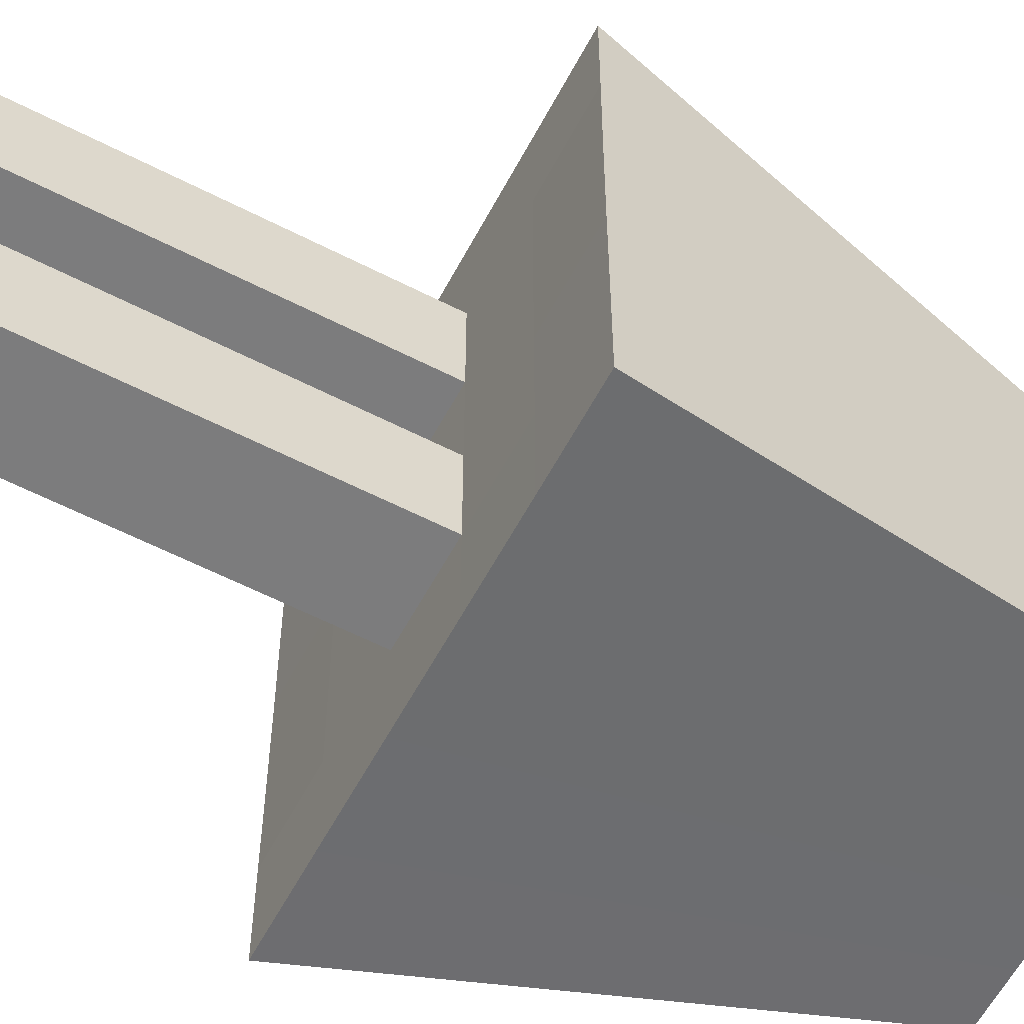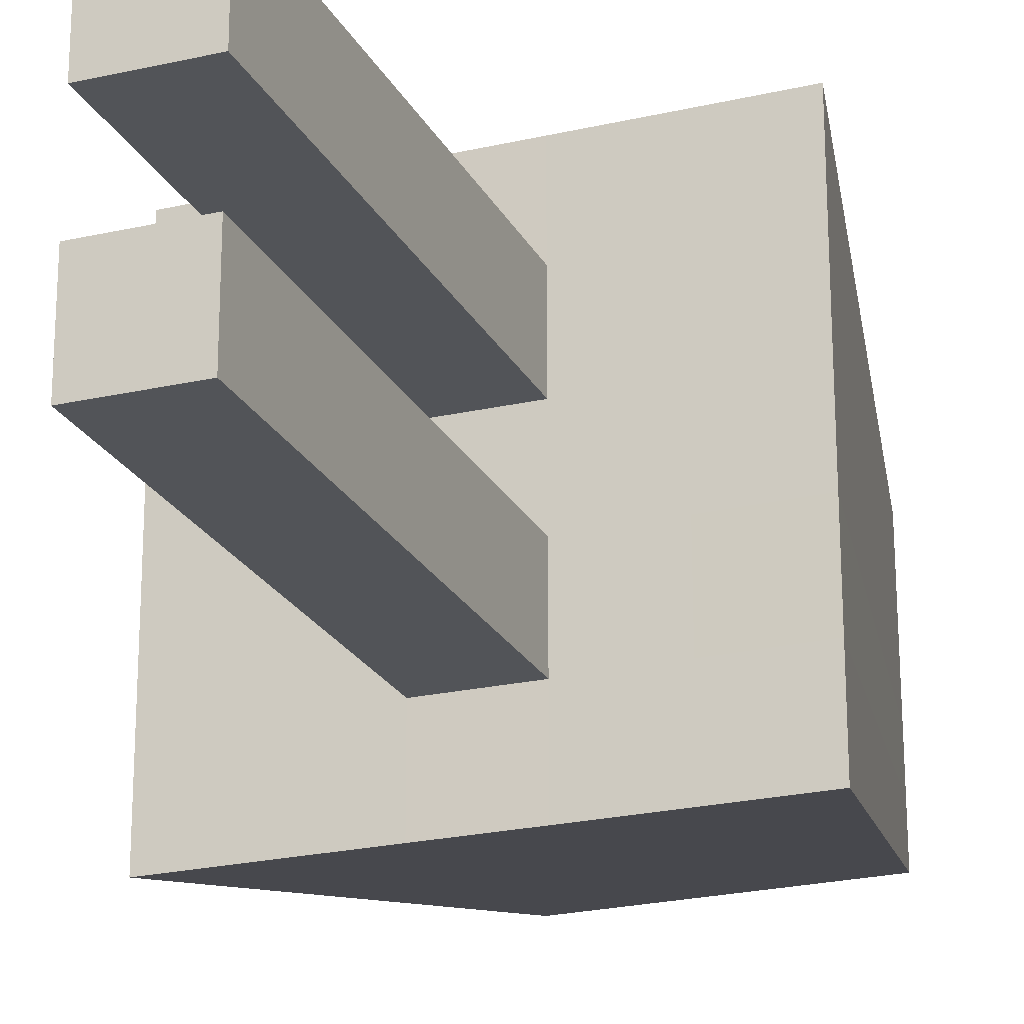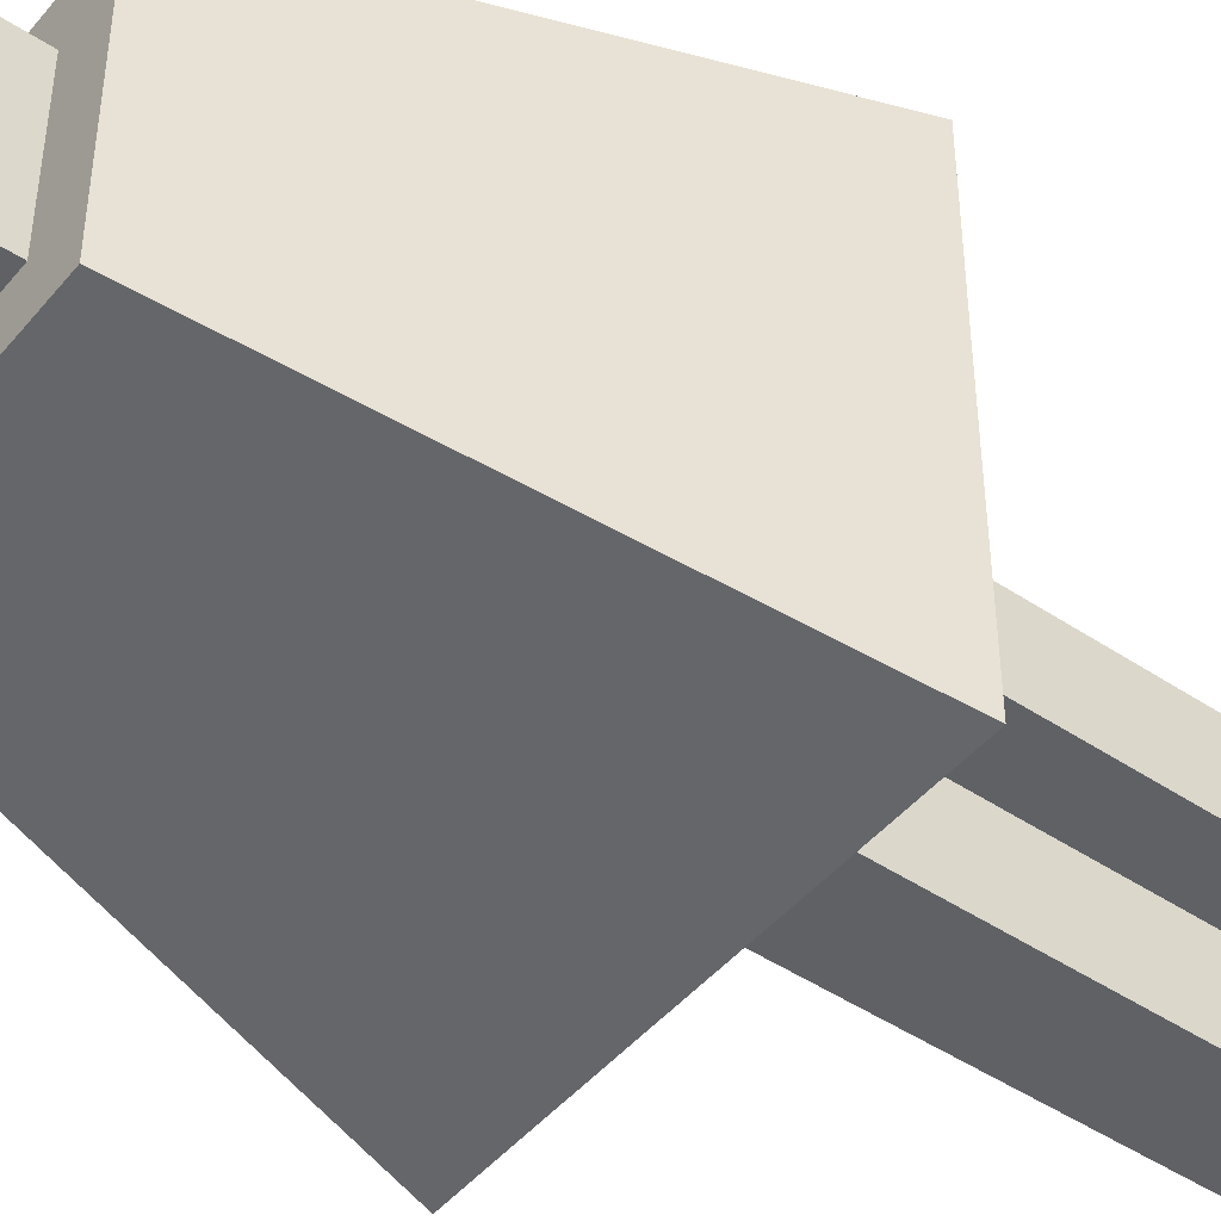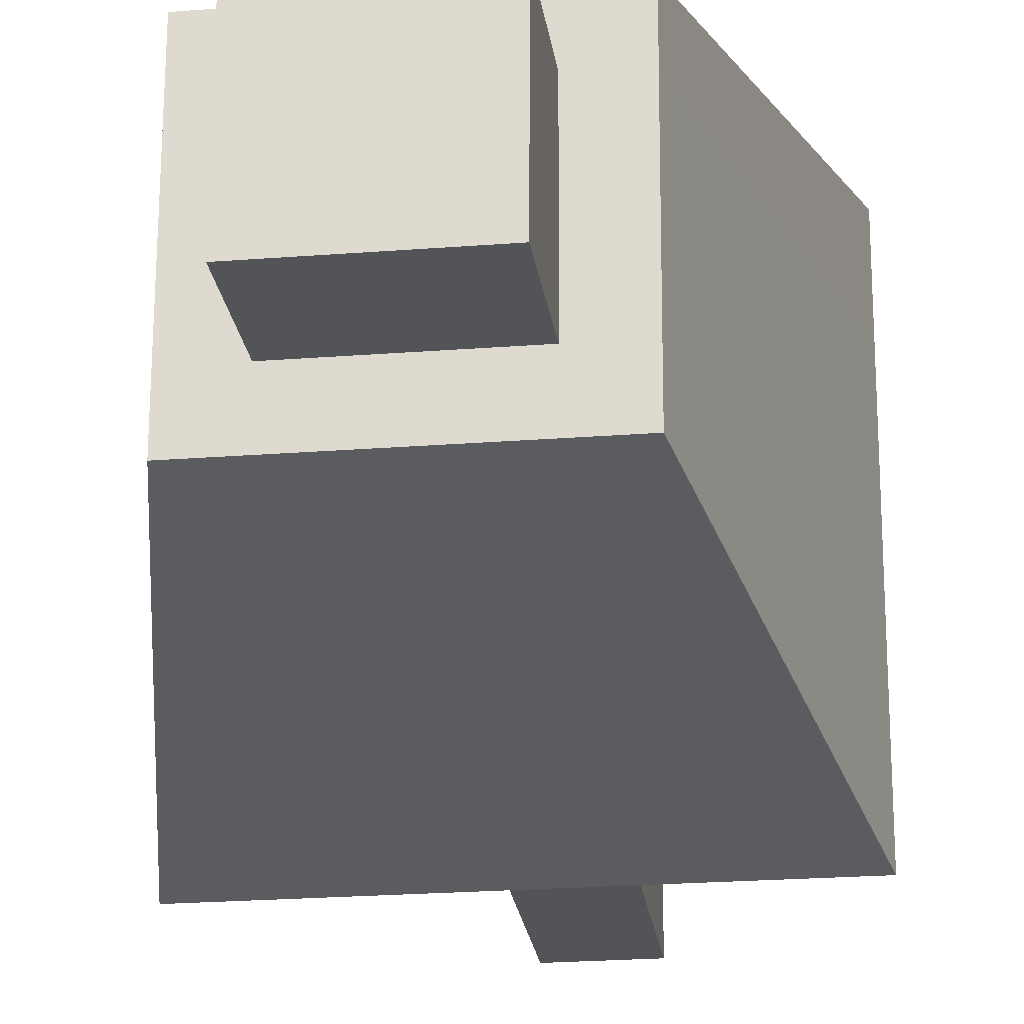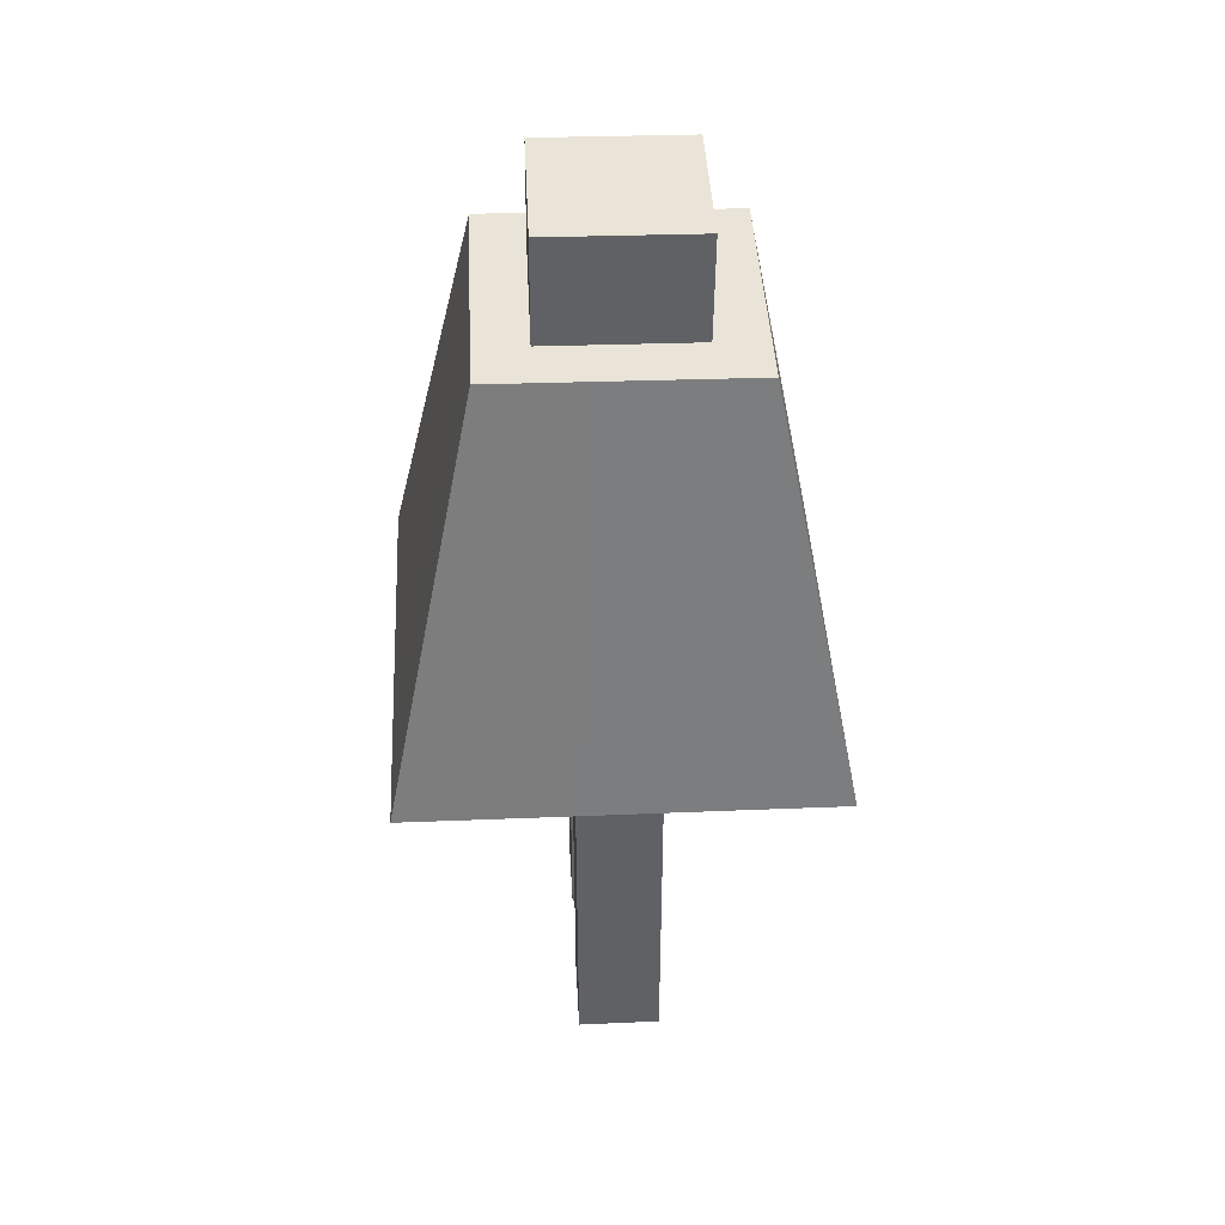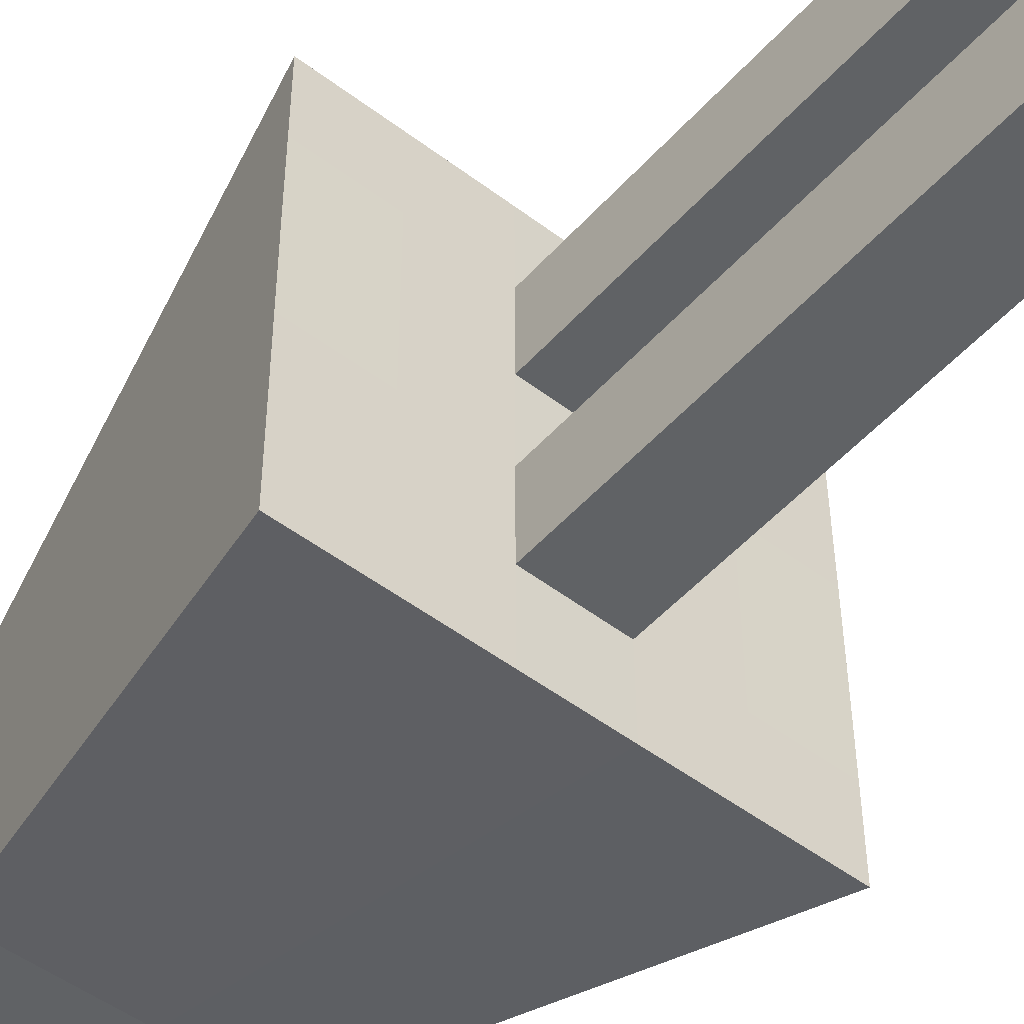
<metadata>
{"format":"obj","ext":"obj","renderer":"f3d","projection":"perspective","resolution":1024,"background":"white","views":[{"elev":-58.8,"azim":62.0,"up":"+Z"},{"elev":-22.8,"azim":21.3,"up":"+Z"},{"elev":-46.2,"azim":-127.5,"up":"+Z"},{"elev":-23.6,"azim":-172.6,"up":"+Z"},{"elev":43.0,"azim":-3.1,"up":"+Y"},{"elev":-50.5,"azim":-40.0,"up":"+Z"}]}
</metadata>
<code>
o Cube
v 1.002 2.005 -0.9977
v 0.9976 2.008 1.002
v -1.002 2.017 0.9979
v -0.9981 2.014 -1.002
v 0.6093 4.004 -0.5926
v 0.6046 4.007 0.5863
v -0.5743 4.018 0.5814
v -0.5694 4.015 -0.5975
v 1.001 2.005 -0.5975
v 1 2.005 -0.197
v 0.9991 2.005 0.203
v 0.9983 2.007 0.6025
v -1.002 2.017 0.5977
v -1.001 2.018 0.1973
v -0.9997 2.017 -0.2027
v -0.9988 2.015 -0.6023
v 0.6087 4.005 -0.3568
v 0.6077 4.005 -0.1211
v 0.6067 4.006 0.1147
v 0.6057 4.007 0.3505
v -0.5731 4.017 0.3455
v -0.5721 4.017 0.1098
v -0.5711 4.016 -0.126
v -0.5702 4.015 -0.3618
v 0.3719 4.007 -0.1221
v -0.3354 4.014 -0.125
v -0.6006 2.014 0.1989
v -0.2 2.011 0.2
v 0.2 2.011 0.2
v 0.5994 2.009 0.2012
v -0.3336 4.012 -0.5965
v -0.09771 4.01 -0.5956
v 0.1381 4.008 -0.5946
v 0.3737 4.006 -0.5936
v 0.3709 4.008 0.1137
v -0.3364 4.015 0.1108
v 0.37 4.009 0.3495
v 0.1342 4.011 0.3485
v -0.1016 4.013 0.3475
v -0.3373 4.015 0.3465
v -0.3384 4.016 0.5824
v -0.1026 4.014 0.5833
v 0.1332 4.012 0.5843
v 0.3689 4.01 0.5853
v -0.5992 2.013 -0.6009
v -0.1999 2.011 -0.6
v 0.2001 2.011 -0.6
v 0.6008 2.008 -0.599
v -0.5983 2.012 -1.001
v -0.1986 2.011 -1
v 0.2014 2.009 -0.9996
v 0.6017 2.007 -0.9988
v 0.3729 4.007 -0.3578
v 0.1371 4.009 -0.3588
v -0.09862 4.011 -0.3598
v -0.3344 4.013 -0.3608
v -0.6021 2.015 0.9989
v -0.2018 2.013 0.9997
v 0.1982 2.012 1
v 0.5979 2.01 1.001
v -0.5998 2.013 -0.2011
v -0.2 2.011 -0.2
v 0.2 2.011 -0.2
v 0.6002 2.008 -0.1988
v -0.6011 2.014 0.5991
v -0.2001 2.011 0.6
v 0.1998 2.011 0.6001
v 0.5989 2.01 0.601
v -0.2 0.01117 0.2
v 0.2 0.01117 0.2
v -0.2 0.01117 0.6
v 0.2 0.01117 0.6
v -0.2 0.01117 -0.6
v 0.2 0.01117 -0.6
v -0.2 0.01117 -0.2
v 0.2 0.01117 -0.2
v 0.3765 4.507 -0.1235
v 0.1407 4.51 -0.1245
v -0.09505 4.512 -0.1255
v -0.3308 4.514 -0.1265
v 0.3755 4.508 0.1123
v 0.1397 4.51 0.1113
v -0.09603 4.512 0.1103
v -0.3318 4.515 0.1093
v 0.3745 4.509 0.3481
v 0.1388 4.511 0.3471
v -0.09701 4.513 0.3461
v -0.3328 4.515 0.3451
v 0.3775 4.507 -0.3593
v 0.1417 4.509 -0.3603
v -0.09406 4.511 -0.3613
v -0.3298 4.513 -0.3623
f 65 57 3 13
f 40 21 7 41
f 12 20 6 2
f 57 41 7 3
f 16 24 8 4
f 31 49 4 8
f 49 45 16 4
f 45 61 15 16
f 61 27 14 15
f 27 65 13 14
f 31 8 24 56
f 56 24 23 26
f 26 23 22 36
f 36 22 21 40
f 1 5 17 9
f 9 17 18 10
f 10 18 19 11
f 11 19 20 12
f 3 7 21 13
f 13 21 22 14
f 14 22 23 15
f 15 23 24 16
f 34 52 51 33
f 60 44 43 59
f 38 39 42 43
f 67 59 58 66
f 32 50 49 31
f 59 43 42 58
f 51 47 46 50
f 33 51 50 32
f 58 42 41 57
f 66 58 57 65
f 20 37 44 6
f 12 2 60 68
f 2 6 44 60
f 5 1 52 34
f 52 48 47 51
f 1 9 48 52
f 50 46 45 49
f 68 60 59 67
f 37 38 43 44
f 39 40 41 42
f 9 10 64 48
f 48 64 63 47
f 63 62 75 76
f 46 62 61 45
f 10 11 30 64
f 64 30 29 63
f 63 29 28 62
f 62 28 27 61
f 11 12 68 30
f 30 68 67 29
f 67 66 71 72
f 28 66 65 27
f 5 34 53 17
f 34 33 54 53
f 33 32 55 54
f 32 31 56 55
f 17 53 25 18
f 35 25 77 81
f 38 37 85 86
f 56 26 80 92
f 18 25 35 19
f 55 56 92 91
f 37 35 81 85
f 53 54 90 89
f 19 35 37 20
f 26 36 84 80
f 39 38 86 87
f 25 53 89 77
f 70 72 71 69
f 29 67 72 70
f 28 29 70 69
f 66 28 69 71
f 74 76 75 73
f 47 63 76 74
f 46 47 74 73
f 62 46 73 75
f 89 90 78 77
f 90 91 79 78
f 91 92 80 79
f 77 78 82 81
f 78 79 83 82
f 79 80 84 83
f 81 82 86 85
f 82 83 87 86
f 83 84 88 87
f 54 55 91 90
f 40 39 87 88
f 36 40 88 84

</code>
